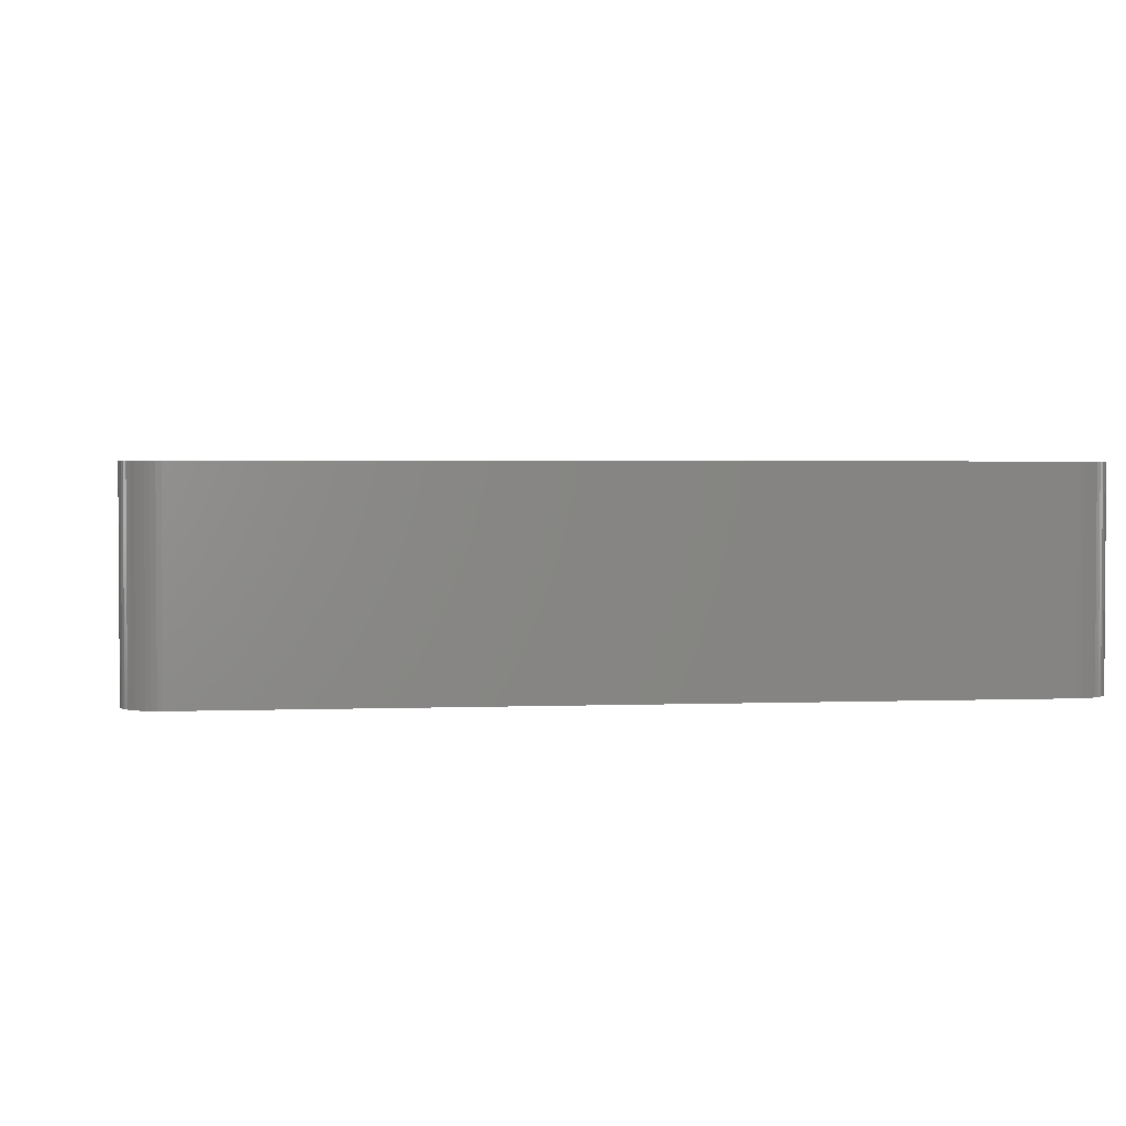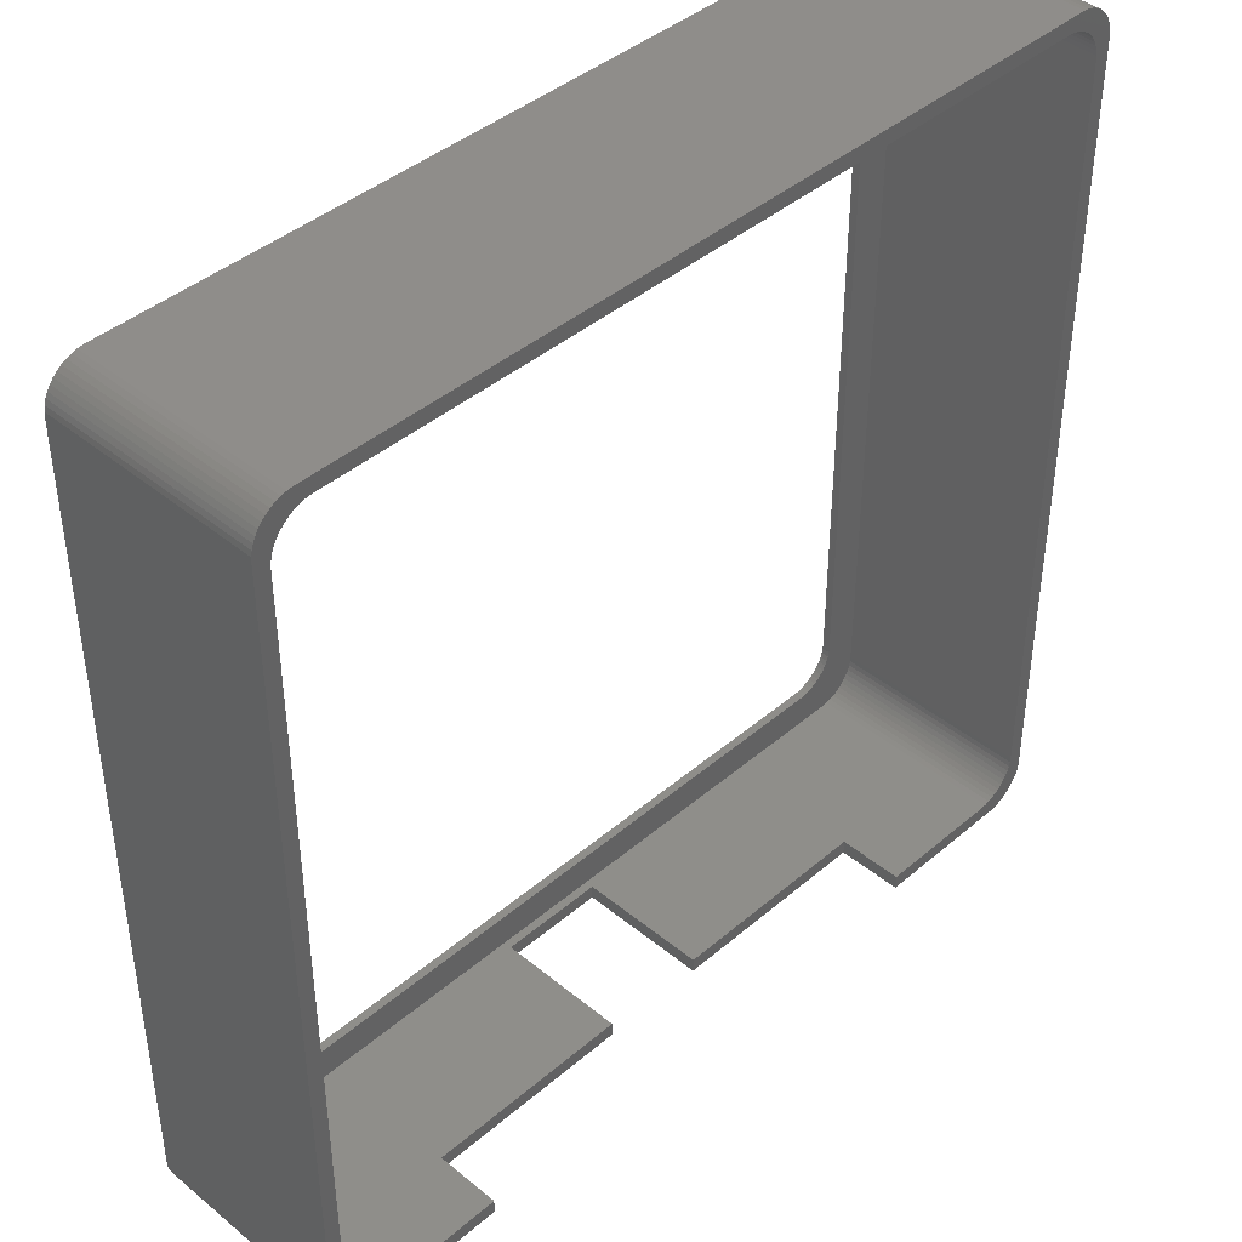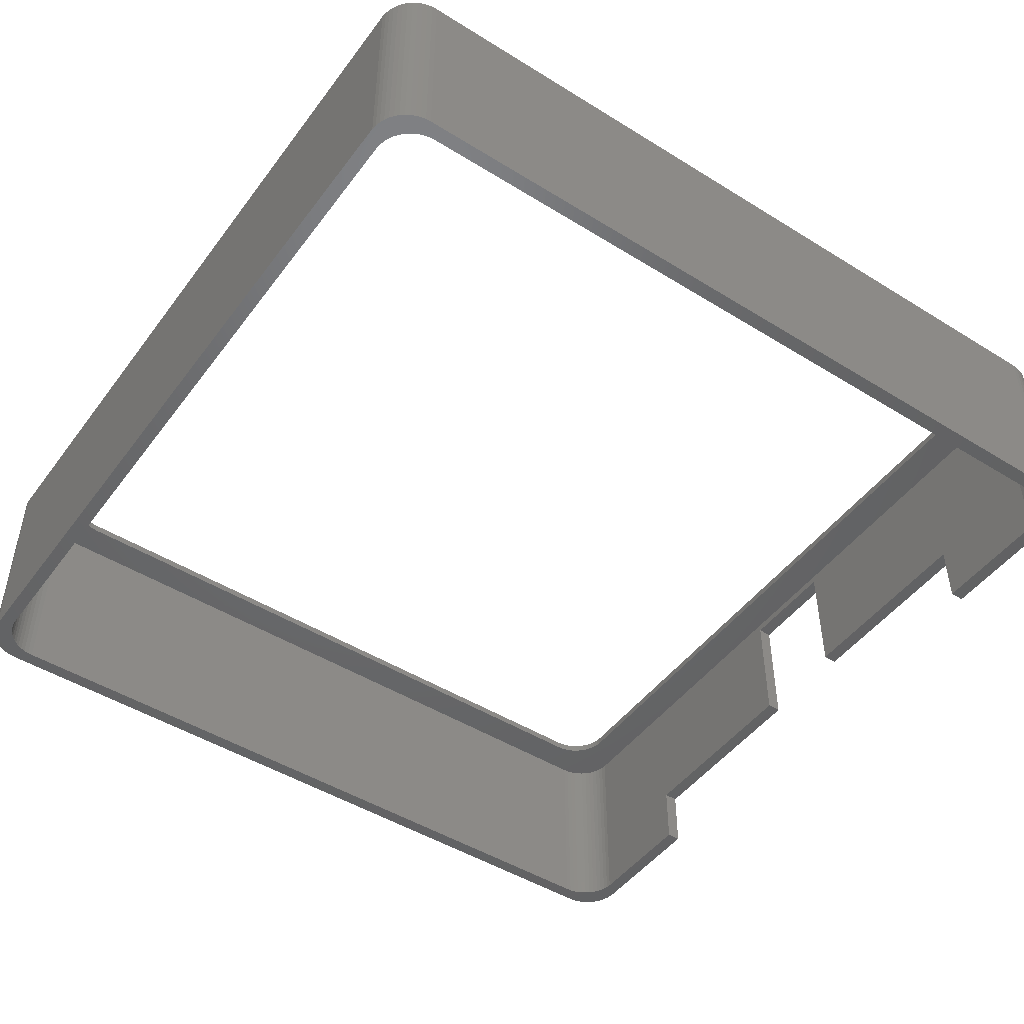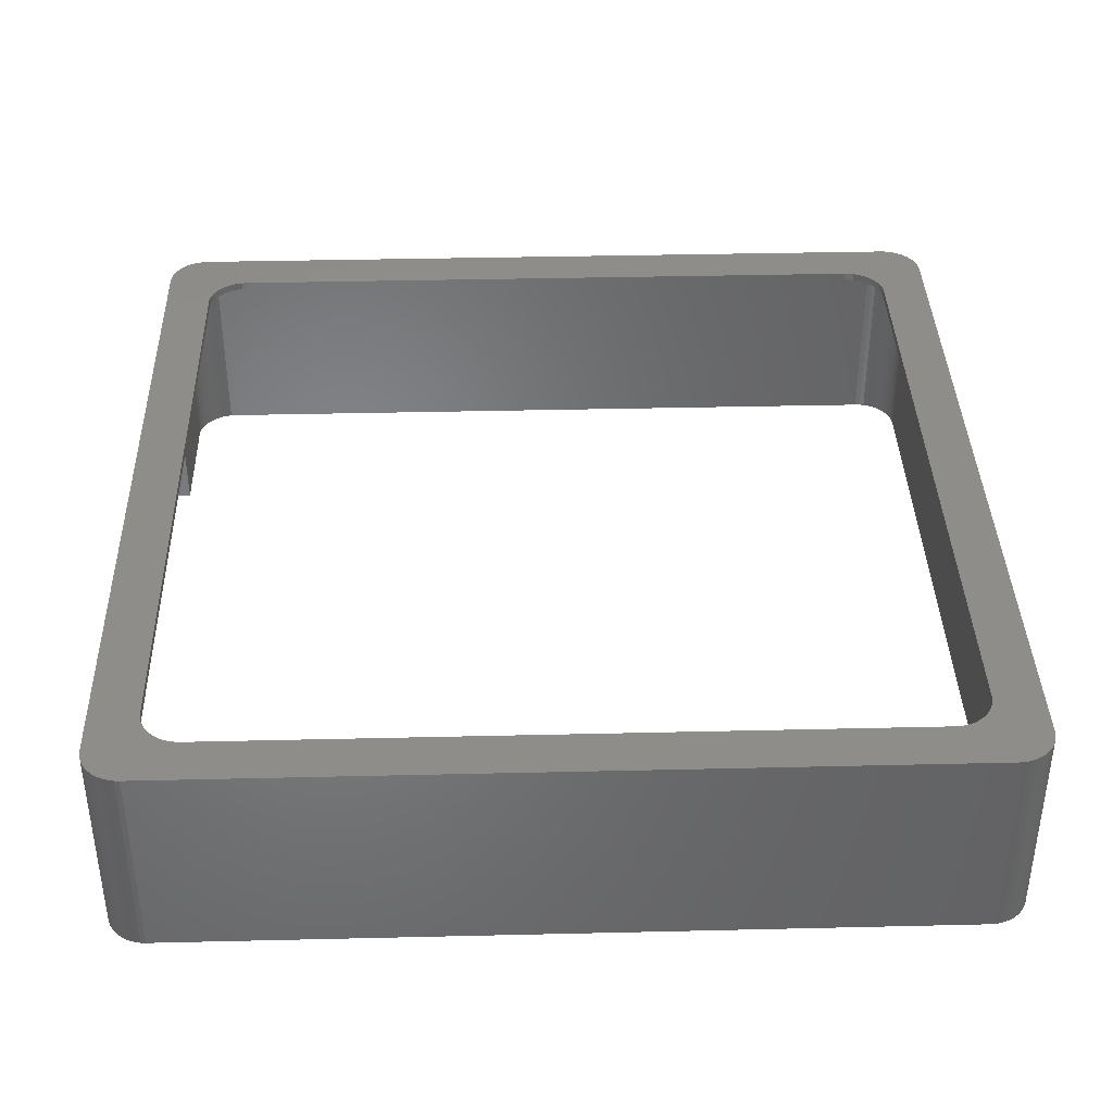
<metadata>
{"format":"stl","ext":"stl","renderer":"f3d","projection":"perspective","resolution":1024,"background":"white","views":[{"elev":2.3,"azim":172.1,"up":"+Z"},{"elev":42.1,"azim":134.4,"up":"+Y"},{"elev":-47.7,"azim":-124.9,"up":"+Z"},{"elev":38.5,"azim":88.3,"up":"+Z"}]}
</metadata>
<code>
# stl→obj: 328 verts, 656 faces
v 1.144e-06 5 25
v 1.144e-06 99.65 0
v 1.144e-06 99.65 25
v 1.144e-06 5 0
v 0.03943 100.3 0
v 0.03943 100.3 25
v 104.7 5 0
v 104.7 99.65 25
v 104.7 99.65 0
v 104.7 5 25
v 99.5 6.261 25
v 104.6 4.373 25
v 100.5 9.2 25
v 104.5 3.757 25
v 100.5 95.45 25
v 104.3 3.159 25
v 100.4 96.08 25
v 99.09 5.777 25
v 104 2.591 25
v 100.3 96.69 25
v 103.7 2.061 25
v 100.1 97.29 25
v 103.3 1.577 25
v 99.83 97.86 25
v 102.8 1.147 25
v 99.5 98.39 25
v 98.64 5.347 25
v 102.3 0.7784 25
v 104.6 100.3 25
v 101.8 0.4759 25
v 104.5 100.9 25
v 101.2 0.2447 25
v 104.3 101.5 25
v 100.6 0.08857 25
v 99.09 98.87 25
v 104 102.1 25
v 100.4 8.573 25
v 100.3 7.957 25
v 100.1 7.359 25
v 98.13 4.978 25
v 99.96 0.009868 25
v 99.83 6.791 25
v 97.58 4.676 25
v 97 4.445 25
v 96.39 4.289 25
v 95.76 4.21 25
v 8.886 4.21 25
v 4.686 0.009868 25
v 8.263 4.289 25
v 7.655 4.445 25
v 7.071 4.676 25
v 6.521 4.978 25
v 4.063 0.08857 25
v 6.013 5.347 25
v 3.455 0.2447 25
v 2.871 0.4759 25
v 2.321 0.7784 25
v 1.813 1.147 25
v 5.555 5.777 25
v 1.355 1.577 25
v 0.6185 2.591 25
v 0.9549 2.061 25
v 103.7 102.6 25
v 103.3 103.1 25
v 102.8 103.5 25
v 98.64 99.3 25
v 102.3 103.9 25
v 101.8 104.2 25
v 101.2 104.4 25
v 100.6 104.6 25
v 98.13 99.67 25
v 99.96 104.6 25
v 97.58 99.97 25
v 97 100.2 25
v 96.39 100.4 25
v 95.76 100.4 25
v 8.886 100.4 25
v 4.686 104.6 25
v 8.263 100.4 25
v 7.655 100.2 25
v 7.071 99.97 25
v 6.521 99.67 25
v 4.063 104.6 25
v 6.013 99.3 25
v 1.813 103.5 25
v 5.555 98.87 25
v 0.3511 101.5 25
v 5.155 98.39 25
v 4.818 97.86 25
v 4.551 97.29 25
v 4.357 96.69 25
v 4.239 96.08 25
v 4.2 95.45 25
v 4.2 9.2 25
v 0.3511 3.159 25
v 5.155 6.261 25
v 0.1571 3.757 25
v 3.455 104.4 25
v 0.03943 4.373 25
v 2.871 104.2 25
v 2.321 103.9 25
v 4.818 6.791 25
v 4.551 7.359 25
v 1.355 103.1 25
v 4.357 7.957 25
v 0.9549 102.6 25
v 4.239 8.573 25
v 0.6185 102.1 25
v 0.1571 100.9 25
v 4.686 104.6 0
v 99.96 104.6 0
v 1.355 103.1 0
v 0.9549 102.6 0
v 102.8 1.147 0
v 102.3 0.7784 0
v 0.03943 4.373 0
v 0.3511 101.5 0
v 0.1571 100.9 0
v 1.813 103.5 0
v 100.6 104.6 0
v 104.6 4.373 0
v 104 2.591 0
v 104.3 3.159 0
v 58.83 0.009868 24
v 84.45 0.009868 8
v 99.96 0.009868 0
v 84.45 0.009868 0
v 45.83 0.009868 24
v 20.2 0.009868 8
v 45.83 0.009868 8
v 4.686 0.009868 0
v 20.2 0.009868 0
v 58.83 0.009868 8
v 0.1571 3.757 0
v 0.3511 3.159 0
v 0.6185 102.1 0
v 2.871 104.2 0
v 3.455 104.4 0
v 103.7 102.6 0
v 103.3 103.1 0
v 101.2 104.4 0
v 101.8 104.2 0
v 104.5 3.757 0
v 103.7 2.061 0
v 3.455 0.2447 0
v 2.871 0.4759 0
v 101.2 0.2447 0
v 100.6 0.08857 0
v 4.063 0.08857 0
v 101.8 0.4759 0
v 0.6185 2.591 0
v 0.9549 2.061 0
v 4.063 104.6 0
v 2.321 103.9 0
v 104.5 100.9 0
v 104.3 101.5 0
v 102.3 103.9 0
v 102.8 103.5 0
v 1.813 1.147 0
v 1.355 1.577 0
v 2.321 0.7784 0
v 104 102.1 0
v 104.6 100.3 0
v 103.3 1.577 0
v 58.83 -1.79 8
v 58.83 -1.79 24
v 45.83 -1.79 24
v 45.83 -1.79 8
v 84.45 -1.79 0
v 84.45 -1.79 8
v 20.2 -1.79 8
v 20.2 -1.79 0
v 2.886 -1.79 0
v 2.263 -1.711 0
v 1.655 -1.555 0
v 1.071 -1.324 0
v 0.5209 -1.022 0
v 0.01288 -0.6526 0
v -0.4448 -0.2227 0
v -0.8451 0.2611 0
v -1.182 0.7912 0
v -1.449 1.359 0
v -1.643 1.957 0
v 106.5 3.2 0
v 106.4 2.573 0
v 106.5 101.5 0
v 106.3 1.957 0
v 106.1 1.359 0
v 105.8 0.7912 0
v 105.5 0.2611 0
v 105.1 -0.2227 0
v 106.4 102.1 0
v 106.3 102.7 0
v 104.6 -0.6526 0
v 104.1 -1.022 0
v 103.6 -1.324 0
v 103 -1.555 0
v 102.4 -1.711 0
v 101.8 -1.79 0
v 106.1 103.3 0
v 105.8 103.9 0
v 105.5 104.4 0
v 105.1 104.9 0
v 104.6 105.3 0
v 104.1 105.7 0
v 103.6 106 0
v 103 106.2 0
v 102.4 106.4 0
v 101.8 106.4 0
v 2.886 106.4 0
v 1.655 106.2 0
v 2.263 106.4 0
v 0.5209 105.7 0
v 0.01288 105.3 0
v 1.071 106 0
v -0.8451 104.4 0
v -1.449 103.3 0
v -1.643 102.7 0
v -1.8 101.5 0
v -1.8 3.2 0
v -1.761 2.573 0
v -1.761 102.1 0
v -0.4448 104.9 0
v -1.182 103.9 0
v 4.2 9.2 26
v 4.2 95.45 26
v 4.239 96.08 26
v 100.5 95.45 26
v 100.5 9.2 26
v 8.886 100.4 26
v 8.263 100.4 26
v 95.76 100.4 26
v 5.155 98.39 26
v 5.555 98.87 26
v 4.239 8.573 26
v 4.357 96.69 26
v 4.551 97.29 26
v 5.555 5.777 26
v 5.155 6.261 26
v 7.071 99.97 26
v 6.521 99.67 26
v 99.09 98.87 26
v 98.64 99.3 26
v 97.58 99.97 26
v 97 100.2 26
v 100.1 7.359 26
v 99.83 6.791 26
v 98.64 5.347 26
v 99.09 5.777 26
v 6.013 5.347 26
v 8.886 4.21 26
v 95.76 4.21 26
v 4.357 7.957 26
v 4.551 7.359 26
v 7.655 100.2 26
v 6.013 99.3 26
v 99.83 97.86 26
v 100.1 97.29 26
v 100.3 7.957 26
v 100.4 8.573 26
v 4.818 6.791 26
v 96.39 4.289 26
v 97 4.445 26
v 4.818 97.86 26
v 100.4 96.08 26
v 100.3 96.69 26
v 99.5 98.39 26
v 98.13 99.67 26
v 96.39 100.4 26
v 99.5 6.261 26
v 98.13 4.978 26
v 97.58 4.676 26
v 6.521 4.978 26
v 7.071 4.676 26
v 8.263 4.289 26
v 7.655 4.445 26
v -1.8 101.5 26
v -1.8 3.2 26
v -1.761 102.1 26
v 106.5 3.2 26
v 106.5 101.5 26
v 106.4 102.1 26
v 106.3 102.7 26
v 106.1 103.3 26
v 105.8 103.9 26
v 105.5 104.4 26
v 105.1 104.9 26
v 104.6 105.3 26
v 104.1 105.7 26
v 103.6 106 26
v 106.4 2.573 26
v 103 106.2 26
v 106.3 1.957 26
v 102.4 106.4 26
v 106.1 1.359 26
v 101.8 106.4 26
v 105.8 0.7912 26
v 105.5 0.2611 26
v 2.886 106.4 26
v 105.1 -0.2227 26
v 104.6 -0.6526 26
v 104.1 -1.022 26
v 103.6 -1.324 26
v 103 -1.555 26
v 102.4 -1.711 26
v 101.8 -1.79 26
v 2.886 -1.79 26
v 1.655 -1.555 26
v 2.263 106.4 26
v 1.655 106.2 26
v -1.761 2.573 26
v 1.071 106 26
v 2.263 -1.711 26
v 0.5209 105.7 26
v 0.01288 105.3 26
v 1.071 -1.324 26
v -0.4448 104.9 26
v 0.5209 -1.022 26
v -0.8451 104.4 26
v 0.01288 -0.6526 26
v -1.182 103.9 26
v -0.4448 -0.2227 26
v -1.449 103.3 26
v -0.8451 0.2611 26
v -1.643 102.7 26
v -1.182 0.7912 26
v -1.449 1.359 26
v -1.643 1.957 26
f 1 2 3
f 2 1 4
f 3 5 6
f 5 3 2
f 7 8 9
f 8 7 10
f 11 10 12
f 10 13 8
f 11 12 14
f 15 8 13
f 11 14 16
f 17 8 15
f 18 16 19
f 20 8 17
f 18 19 21
f 22 8 20
f 18 21 23
f 24 8 22
f 18 23 25
f 26 8 24
f 27 25 28
f 8 26 29
f 27 28 30
f 29 26 31
f 27 30 32
f 31 26 33
f 27 32 34
f 35 33 26
f 33 35 36
f 10 37 13
f 10 38 37
f 10 39 38
f 40 34 41
f 10 42 39
f 10 11 42
f 16 18 11
f 25 27 18
f 34 40 27
f 41 43 40
f 41 44 43
f 41 45 44
f 41 46 45
f 41 47 46
f 48 47 41
f 48 49 47
f 48 50 49
f 48 51 50
f 48 52 51
f 53 52 48
f 52 53 54
f 55 54 53
f 56 54 55
f 57 54 56
f 58 54 57
f 54 58 59
f 60 59 58
f 61 59 62
f 62 59 60
f 36 35 63
f 63 35 64
f 64 35 65
f 66 65 35
f 65 66 67
f 67 66 68
f 68 66 69
f 69 66 70
f 71 70 66
f 70 71 72
f 73 72 71
f 74 72 73
f 75 72 74
f 76 72 75
f 77 72 76
f 77 78 72
f 79 78 77
f 80 78 79
f 81 78 80
f 82 78 81
f 83 82 84
f 85 84 86
f 87 86 88
f 3 88 89
f 3 89 90
f 3 90 91
f 3 91 92
f 3 92 93
f 82 83 78
f 94 1 93
f 95 59 61
f 3 93 1
f 59 95 96
f 88 3 6
f 97 96 95
f 84 98 83
f 99 96 97
f 84 100 98
f 1 96 99
f 84 101 100
f 96 1 102
f 84 85 101
f 102 1 103
f 86 104 85
f 103 1 105
f 86 106 104
f 105 1 107
f 86 108 106
f 107 1 94
f 86 87 108
f 88 109 87
f 88 6 109
f 110 72 78
f 72 110 111
f 106 112 104
f 112 106 113
f 114 28 25
f 28 114 115
f 99 4 1
f 4 99 116
f 109 117 87
f 117 109 118
f 112 85 104
f 85 112 119
f 111 70 72
f 70 111 120
f 6 118 109
f 118 6 5
f 121 10 7
f 10 121 12
f 122 16 123
f 16 122 19
f 41 124 48
f 41 125 124
f 126 125 41
f 125 126 127
f 128 48 124
f 129 128 130
f 128 129 48
f 131 129 132
f 129 131 48
f 124 125 133
f 95 134 97
f 134 95 135
f 108 113 106
f 113 108 136
f 87 136 108
f 136 87 117
f 137 98 100
f 98 137 138
f 139 64 140
f 64 139 63
f 141 68 69
f 68 141 142
f 123 14 143
f 14 123 16
f 144 19 122
f 19 144 21
f 145 56 55
f 56 145 146
f 147 34 32
f 34 147 148
f 131 53 48
f 53 131 149
f 148 41 34
f 41 148 126
f 150 32 30
f 32 150 147
f 62 151 61
f 151 62 152
f 138 83 98
f 83 138 153
f 153 78 83
f 78 153 110
f 119 101 85
f 101 119 154
f 154 100 101
f 100 154 137
f 155 33 156
f 33 155 31
f 120 69 70
f 69 120 141
f 142 67 68
f 67 142 157
f 157 65 67
f 65 157 158
f 158 64 65
f 64 158 140
f 143 12 121
f 12 143 14
f 61 135 95
f 135 61 151
f 159 60 58
f 60 159 160
f 146 57 56
f 57 146 161
f 60 152 62
f 152 60 160
f 149 55 53
f 55 149 145
f 115 30 28
f 30 115 150
f 162 63 139
f 63 162 36
f 156 36 162
f 36 156 33
f 163 31 155
f 31 163 29
f 9 29 163
f 29 9 8
f 164 21 144
f 21 164 23
f 164 25 23
f 25 164 114
f 161 58 57
f 58 161 159
f 97 116 99
f 116 97 134
f 165 124 133
f 124 165 166
f 167 124 166
f 124 167 128
f 167 130 128
f 130 167 168
f 169 125 127
f 125 169 170
f 165 125 170
f 125 165 133
f 171 130 168
f 130 171 129
f 171 132 129
f 132 171 172
f 172 131 132
f 173 131 172
f 173 149 131
f 173 145 149
f 173 146 145
f 174 146 173
f 175 146 174
f 146 175 161
f 176 161 175
f 177 161 176
f 161 177 159
f 178 159 177
f 159 178 160
f 179 160 178
f 180 160 179
f 160 180 152
f 181 152 180
f 182 152 181
f 152 182 151
f 151 183 135
f 183 151 182
f 123 184 185
f 184 7 186
f 123 185 187
f 9 186 7
f 122 187 188
f 163 186 9
f 144 188 189
f 155 186 163
f 144 189 190
f 156 186 155
f 164 190 191
f 186 156 192
f 192 156 193
f 164 191 194
f 184 121 7
f 184 143 121
f 184 123 143
f 114 194 195
f 187 122 123
f 188 144 122
f 115 195 196
f 190 164 144
f 115 196 197
f 194 114 164
f 150 197 198
f 195 115 114
f 197 150 115
f 199 150 198
f 199 147 150
f 199 148 147
f 199 126 148
f 169 126 199
f 126 169 127
f 162 193 156
f 193 162 200
f 139 200 162
f 200 139 201
f 201 139 202
f 140 202 139
f 202 140 203
f 203 140 204
f 158 204 140
f 204 158 205
f 157 205 158
f 205 157 206
f 206 157 207
f 142 207 157
f 207 142 208
f 142 209 208
f 141 209 142
f 120 209 141
f 111 209 120
f 110 209 111
f 110 210 209
f 153 210 110
f 138 210 153
f 137 210 138
f 211 137 154
f 137 212 210
f 213 154 119
f 137 211 212
f 214 119 112
f 154 215 211
f 216 112 113
f 217 113 136
f 154 213 215
f 218 136 117
f 219 117 118
f 219 118 5
f 119 214 213
f 219 5 2
f 4 220 2
f 219 2 220
f 221 135 183
f 117 219 222
f 220 135 221
f 112 223 214
f 135 220 134
f 112 216 223
f 134 220 116
f 113 224 216
f 116 220 4
f 113 217 224
f 136 218 217
f 117 222 218
f 225 93 226
f 93 225 94
f 226 92 227
f 92 226 93
f 13 228 15
f 228 13 229
f 79 230 231
f 230 79 77
f 77 232 230
f 232 77 76
f 233 86 234
f 86 233 88
f 235 94 225
f 94 235 107
f 236 90 237
f 90 236 91
f 238 96 239
f 96 238 59
f 82 240 241
f 240 82 81
f 66 242 243
f 242 66 35
f 74 244 245
f 244 74 73
f 227 91 236
f 91 227 92
f 42 246 39
f 246 42 247
f 18 248 249
f 248 18 27
f 54 238 250
f 238 54 59
f 46 251 252
f 251 46 47
f 253 107 235
f 107 253 105
f 254 105 253
f 105 254 103
f 81 255 240
f 255 81 80
f 86 256 234
f 256 86 84
f 22 257 24
f 257 22 258
f 39 259 38
f 259 39 246
f 38 260 37
f 260 38 259
f 239 102 261
f 102 239 96
f 45 252 262
f 252 45 46
f 44 262 263
f 262 44 45
f 237 89 264
f 89 237 90
f 264 88 233
f 88 264 89
f 80 231 255
f 231 80 79
f 84 241 256
f 241 84 82
f 15 265 17
f 265 15 228
f 20 258 22
f 258 20 266
f 26 242 35
f 242 26 267
f 73 268 244
f 268 73 71
f 71 243 268
f 243 71 66
f 75 245 269
f 245 75 74
f 37 229 13
f 229 37 260
f 11 247 42
f 247 11 270
f 27 271 248
f 271 27 40
f 43 263 272
f 263 43 44
f 17 266 20
f 266 17 265
f 24 267 26
f 267 24 257
f 76 269 232
f 269 76 75
f 18 270 11
f 270 18 249
f 51 273 274
f 273 51 52
f 52 250 273
f 250 52 54
f 47 275 251
f 275 47 49
f 49 276 275
f 276 49 50
f 50 274 276
f 274 50 51
f 40 272 271
f 272 40 43
f 261 103 254
f 103 261 102
f 220 277 219
f 277 220 278
f 219 279 222
f 279 219 277
f 280 186 281
f 186 280 184
f 242 281 282
f 281 228 280
f 242 282 283
f 229 280 228
f 242 283 284
f 260 280 229
f 242 284 285
f 259 280 260
f 242 285 286
f 246 280 259
f 242 286 287
f 247 280 246
f 242 287 288
f 270 280 247
f 242 288 289
f 249 280 270
f 242 289 290
f 280 249 291
f 242 290 292
f 291 249 293
f 243 292 294
f 293 249 295
f 243 294 296
f 295 249 297
f 297 249 298
f 281 265 228
f 281 266 265
f 281 258 266
f 281 257 258
f 281 267 257
f 281 242 267
f 292 243 242
f 296 268 243
f 296 244 268
f 296 245 244
f 296 269 245
f 296 232 269
f 296 230 232
f 227 277 226
f 236 277 227
f 237 277 236
f 264 277 237
f 233 277 264
f 234 277 233
f 277 234 299
f 256 299 234
f 241 299 256
f 240 299 241
f 255 299 240
f 231 299 255
f 230 299 231
f 299 230 296
f 298 249 300
f 300 249 301
f 301 249 302
f 302 249 303
f 303 249 304
f 248 304 249
f 304 248 305
f 305 248 306
f 271 306 248
f 272 306 271
f 263 306 272
f 262 306 263
f 252 306 262
f 251 306 252
f 251 307 306
f 275 307 251
f 276 307 275
f 274 307 276
f 273 307 274
f 250 307 273
f 308 250 238
f 278 238 239
f 278 239 261
f 278 261 254
f 278 254 253
f 278 253 235
f 278 235 225
f 226 277 225
f 277 299 309
f 278 225 277
f 277 309 310
f 238 278 311
f 277 310 312
f 250 313 307
f 277 312 314
f 250 308 313
f 277 314 315
f 238 316 308
f 277 315 317
f 238 318 316
f 277 317 319
f 238 320 318
f 277 319 321
f 238 322 320
f 277 321 323
f 238 324 322
f 277 323 325
f 238 326 324
f 277 325 279
f 238 327 326
f 238 328 327
f 238 311 328
f 209 299 296
f 299 209 210
f 216 317 223
f 317 216 319
f 195 301 302
f 301 195 194
f 221 278 220
f 278 221 311
f 218 323 217
f 323 218 325
f 179 324 180
f 324 179 322
f 214 317 315
f 317 214 223
f 203 288 287
f 288 203 204
f 208 296 294
f 296 208 209
f 222 325 218
f 325 222 279
f 291 184 280
f 184 291 185
f 297 188 295
f 188 297 189
f 307 167 306
f 307 171 167
f 173 171 307
f 171 173 172
f 166 306 167
f 170 166 165
f 166 170 306
f 199 170 169
f 170 199 306
f 167 171 168
f 183 311 221
f 311 183 328
f 224 319 216
f 319 224 321
f 217 321 224
f 321 217 323
f 211 312 310
f 312 211 215
f 284 201 285
f 201 284 200
f 286 203 287
f 203 286 202
f 206 292 290
f 292 206 207
f 295 187 293
f 187 295 188
f 300 190 298
f 190 300 191
f 176 308 316
f 308 176 175
f 198 304 305
f 304 198 197
f 174 307 313
f 307 174 173
f 199 305 306
f 305 199 198
f 197 303 304
f 303 197 196
f 182 328 183
f 328 182 327
f 181 327 182
f 327 181 326
f 212 310 309
f 310 212 211
f 210 309 299
f 309 210 212
f 213 315 314
f 315 213 214
f 215 314 312
f 314 215 213
f 283 200 284
f 200 283 193
f 207 294 292
f 294 207 208
f 205 290 289
f 290 205 206
f 204 289 288
f 289 204 205
f 293 185 291
f 185 293 187
f 298 189 297
f 189 298 190
f 194 300 301
f 300 194 191
f 180 326 181
f 326 180 324
f 179 320 322
f 320 179 178
f 177 316 318
f 316 177 176
f 175 313 308
f 313 175 174
f 196 302 303
f 302 196 195
f 285 202 286
f 202 285 201
f 282 193 283
f 193 282 192
f 281 192 282
f 192 281 186
f 178 318 320
f 318 178 177

</code>
